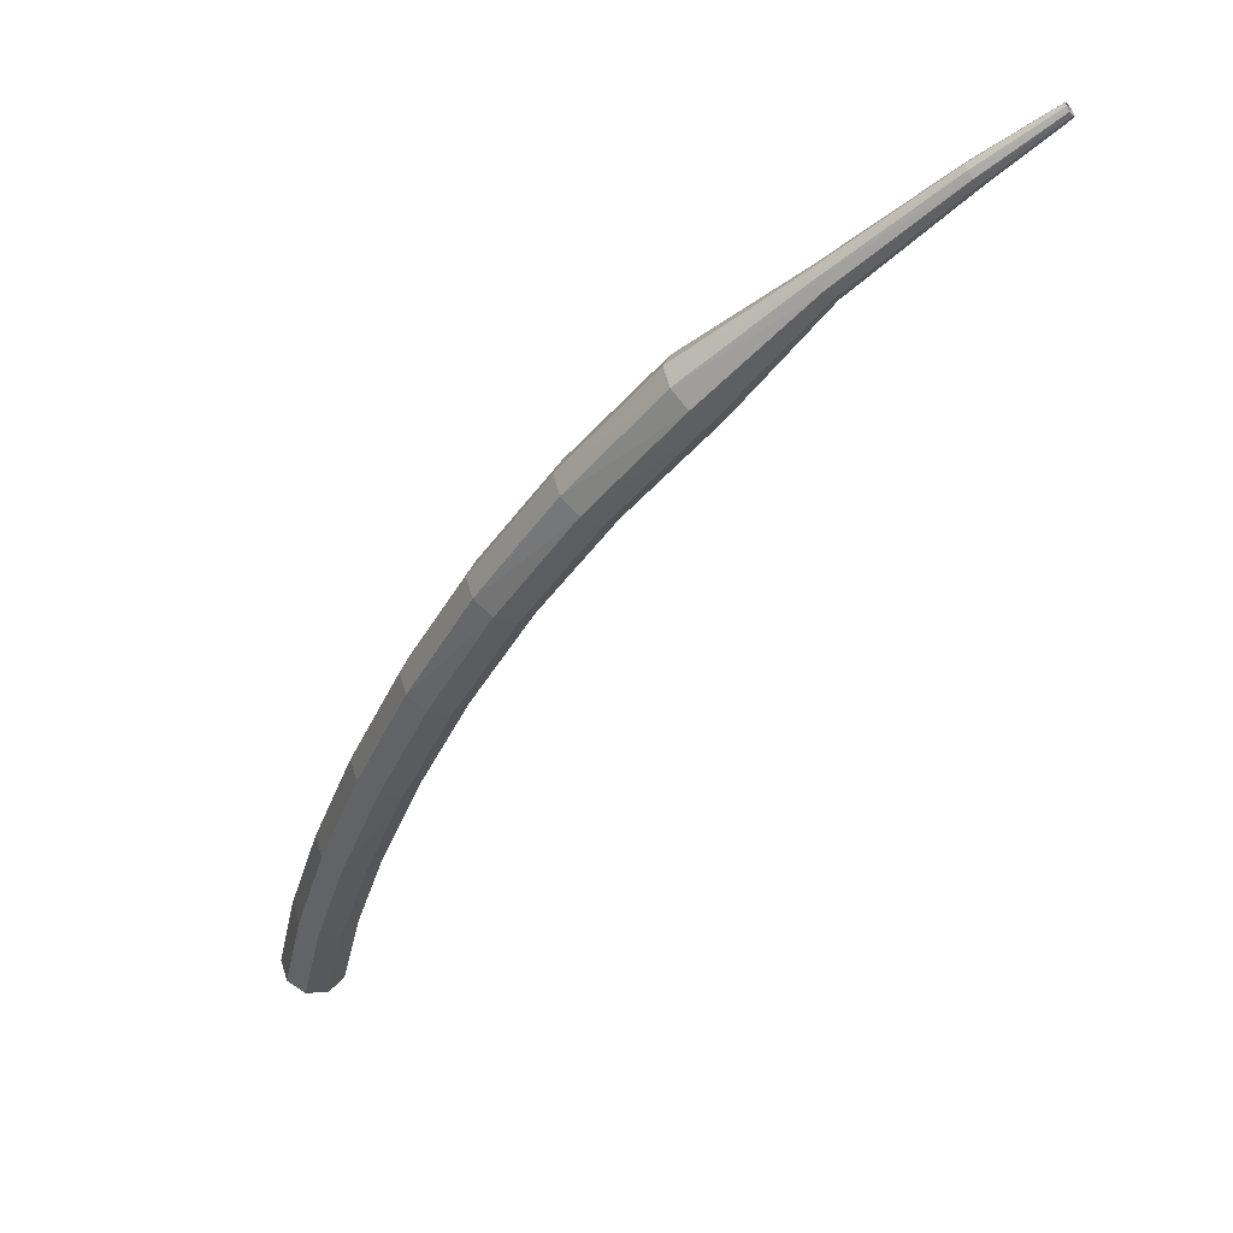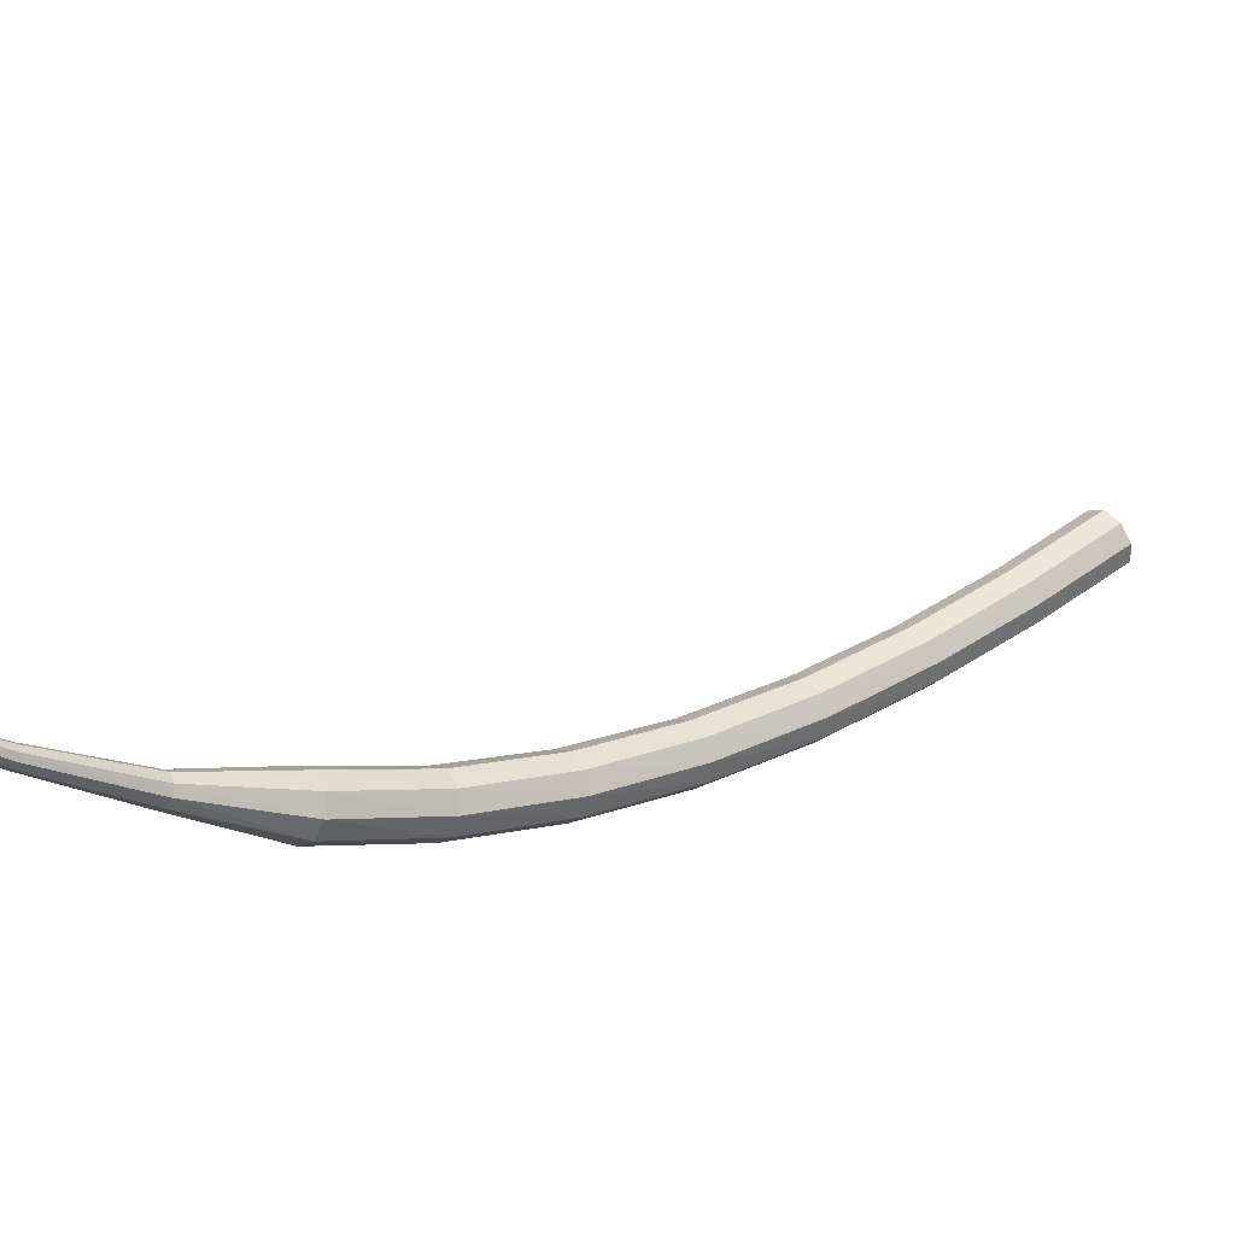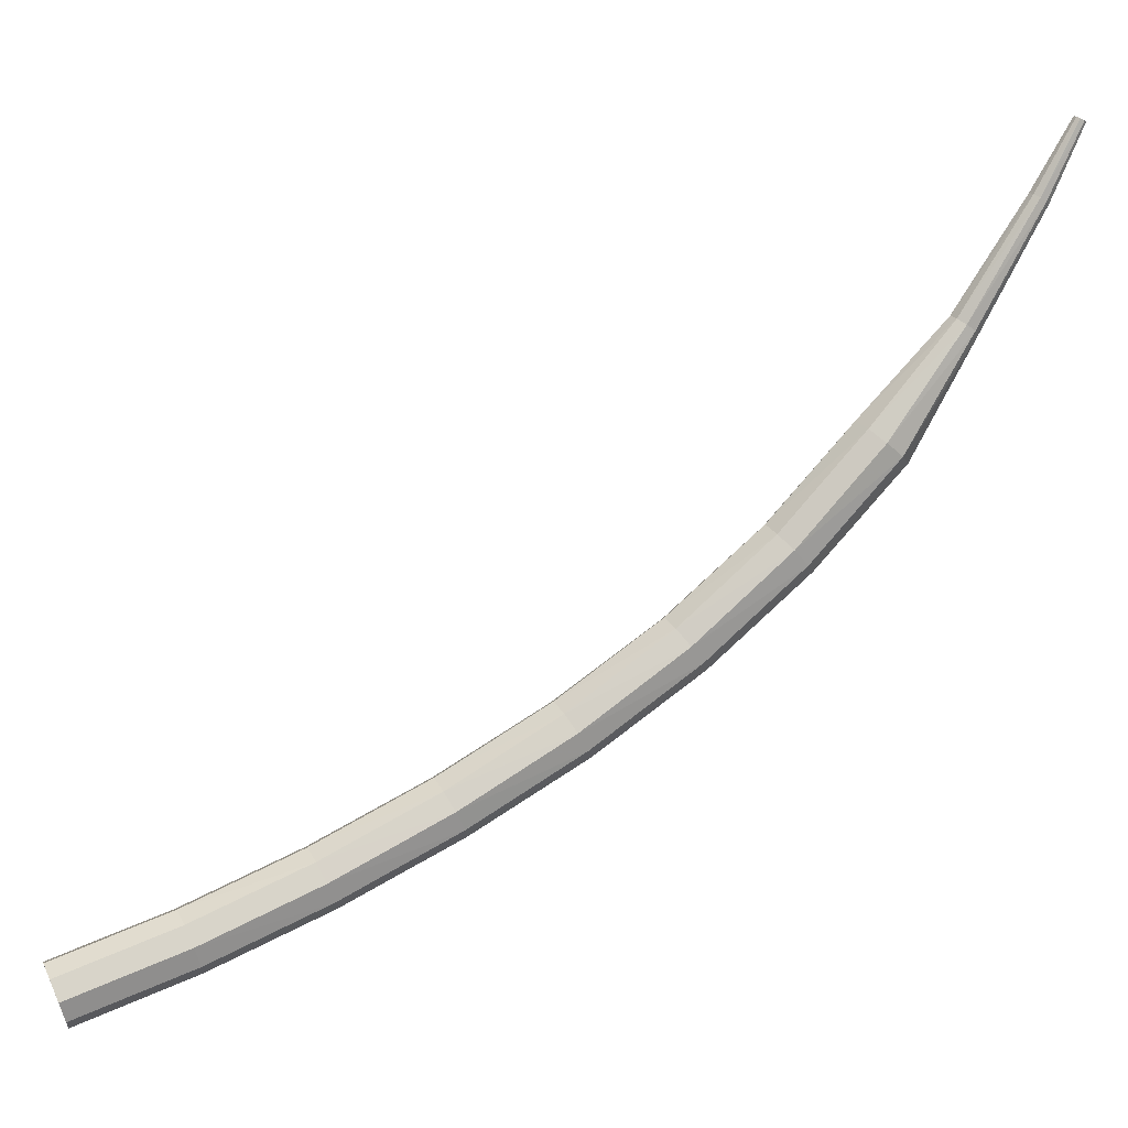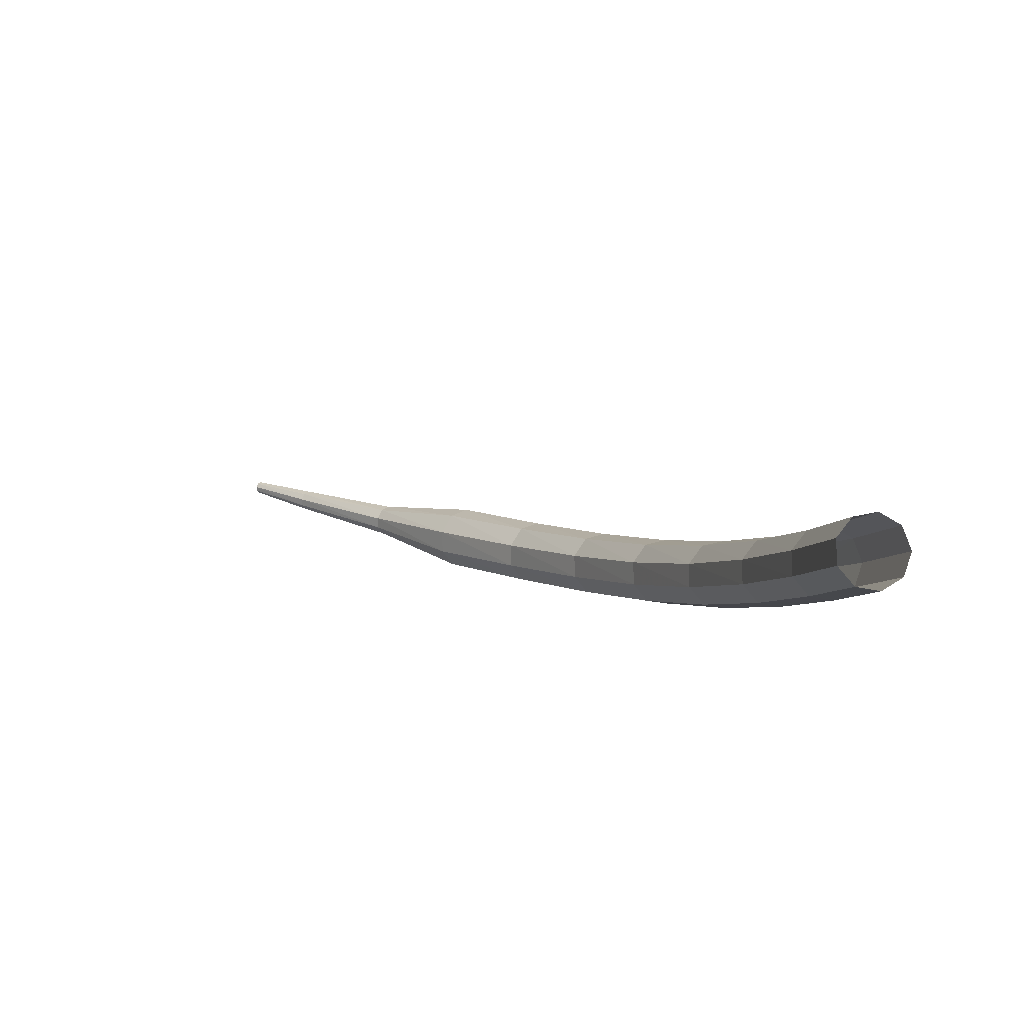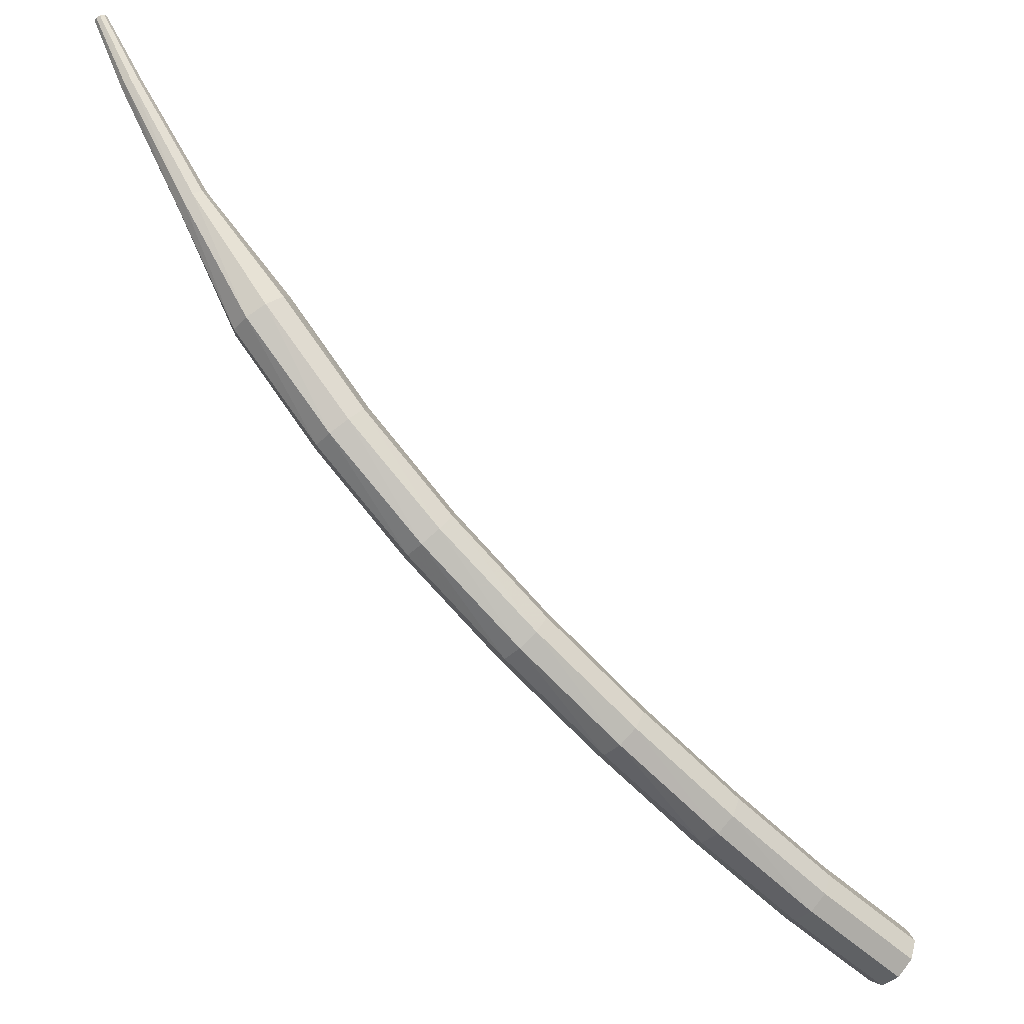
<metadata>
{"format":"obj","ext":"obj","renderer":"f3d","projection":"perspective","resolution":1024,"background":"white","views":[{"elev":-72.6,"azim":-78.1,"up":"+Y"},{"elev":-36.2,"azim":18.4,"up":"+Y"},{"elev":4.6,"azim":-152.9,"up":"+Z"},{"elev":35.0,"azim":102.6,"up":"+Y"},{"elev":-28.2,"azim":3.3,"up":"+Z"}]}
</metadata>
<code>
g tube1
v 123.3 125.6 101.4
v 123.3 125.2 100.6
v 123.7 124.5 100.2
v 124.4 124 100.4
v 124.9 123.7 101
v 125.1 123.9 101.8
v 124.9 124.4 102.4
v 124.3 125.1 102.6
v 123.7 125.5 102.1
v 123.3 125.6 101.4
v 120 122.5 103
v 119.9 122 102.3
v 120.3 121.4 101.9
v 120.9 120.8 102
v 121.5 120.6 102.6
v 121.7 120.8 103.4
v 121.5 121.3 104
v 121 122 104.2
v 120.4 122.4 103.8
v 120 122.5 103
v 116.5 119.3 105
v 116.5 118.9 104.3
v 116.8 118.2 103.9
v 117.4 117.6 104
v 118 117.4 104.6
v 118.3 117.6 105.4
v 118.1 118.2 106
v 117.6 118.9 106.1
v 117 119.3 105.7
v 116.5 119.3 105
v 113.1 116.3 107.3
v 113 115.9 106.6
v 113.3 115.2 106.2
v 113.9 114.6 106.4
v 114.5 114.3 106.9
v 114.8 114.6 107.7
v 114.7 115.2 108.3
v 114.2 115.9 108.4
v 113.6 116.4 108
v 113.1 116.3 107.3
v 109.7 113.6 110
v 109.5 113.1 109.3
v 109.8 112.4 108.9
v 110.4 111.7 109.1
v 111 111.5 109.6
v 111.4 111.8 110.3
v 111.3 112.5 110.9
v 110.9 113.2 111
v 110.2 113.6 110.6
v 109.7 113.6 110
v 106.4 111.2 113
v 106.2 110.6 112.3
v 106.4 109.9 112
v 107 109.2 112.1
v 107.6 109 112.6
v 108.1 109.3 113.3
v 108.1 110 113.8
v 107.7 110.8 113.9
v 107 111.2 113.6
v 106.4 111.2 113
v 103.4 109 116.3
v 103.1 108.5 115.8
v 103.2 107.7 115.5
v 103.8 107.1 115.6
v 104.5 106.9 116
v 105 107.2 116.6
v 105.1 107.9 117.1
v 104.7 108.7 117.2
v 104 109.1 116.9
v 103.4 109 116.3
v 100.6 107.3 120.1
v 100.2 106.7 119.6
v 100.3 105.9 119.4
v 100.8 105.2 119.5
v 101.6 105 119.9
v 102.1 105.4 120.4
v 102.3 106.1 120.8
v 101.9 106.9 120.9
v 101.3 107.3 120.6
v 100.6 107.3 120.1
v 98.36 105.3 124.3
v 98.13 105 124.1
v 98.15 104.6 124
v 98.4 104.2 124
v 98.77 104.1 124.2
v 99.09 104.3 124.5
v 99.2 104.7 124.6
v 99.06 105.1 124.7
v 98.73 105.3 124.6
v 98.36 105.3 124.3
v 96.13 103.9 128.8
v 95.96 103.8 128.7
v 95.95 103.5 128.6
v 96.11 103.2 128.7
v 96.36 103.2 128.8
v 96.59 103.3 128.9
v 96.68 103.5 129
v 96.6 103.8 129
v 96.38 104 129
v 96.13 103.9 128.8
v 94.92 103.3 131.6
v 94.81 103.1 131.6
v 94.79 103 131.5
v 94.88 102.8 131.5
v 95.03 102.8 131.6
v 95.18 102.8 131.7
v 95.24 103 131.7
v 95.2 103.2 131.7
v 95.07 103.3 131.7
v 94.92 103.3 131.6
f 1 2 12
f 12 11 1
f 2 3 13
f 13 12 2
f 3 4 14
f 14 13 3
f 4 5 15
f 15 14 4
f 5 6 16
f 16 15 5
f 6 7 17
f 17 16 6
f 7 8 18
f 18 17 7
f 8 9 19
f 19 18 8
f 9 10 20
f 20 19 9
f 11 12 22
f 22 21 11
f 12 13 23
f 23 22 12
f 13 14 24
f 24 23 13
f 14 15 25
f 25 24 14
f 15 16 26
f 26 25 15
f 16 17 27
f 27 26 16
f 17 18 28
f 28 27 17
f 18 19 29
f 29 28 18
f 19 20 30
f 30 29 19
f 21 22 32
f 32 31 21
f 22 23 33
f 33 32 22
f 23 24 34
f 34 33 23
f 24 25 35
f 35 34 24
f 25 26 36
f 36 35 25
f 26 27 37
f 37 36 26
f 27 28 38
f 38 37 27
f 28 29 39
f 39 38 28
f 29 30 40
f 40 39 29
f 31 32 42
f 42 41 31
f 32 33 43
f 43 42 32
f 33 34 44
f 44 43 33
f 34 35 45
f 45 44 34
f 35 36 46
f 46 45 35
f 36 37 47
f 47 46 36
f 37 38 48
f 48 47 37
f 38 39 49
f 49 48 38
f 39 40 50
f 50 49 39
f 41 42 52
f 52 51 41
f 42 43 53
f 53 52 42
f 43 44 54
f 54 53 43
f 44 45 55
f 55 54 44
f 45 46 56
f 56 55 45
f 46 47 57
f 57 56 46
f 47 48 58
f 58 57 47
f 48 49 59
f 59 58 48
f 49 50 60
f 60 59 49
f 51 52 62
f 62 61 51
f 52 53 63
f 63 62 52
f 53 54 64
f 64 63 53
f 54 55 65
f 65 64 54
f 55 56 66
f 66 65 55
f 56 57 67
f 67 66 56
f 57 58 68
f 68 67 57
f 58 59 69
f 69 68 58
f 59 60 70
f 70 69 59
f 61 62 72
f 72 71 61
f 62 63 73
f 73 72 62
f 63 64 74
f 74 73 63
f 64 65 75
f 75 74 64
f 65 66 76
f 76 75 65
f 66 67 77
f 77 76 66
f 67 68 78
f 78 77 67
f 68 69 79
f 79 78 68
f 69 70 80
f 80 79 69
f 71 72 82
f 82 81 71
f 72 73 83
f 83 82 72
f 73 74 84
f 84 83 73
f 74 75 85
f 85 84 74
f 75 76 86
f 86 85 75
f 76 77 87
f 87 86 76
f 77 78 88
f 88 87 77
f 78 79 89
f 89 88 78
f 79 80 90
f 90 89 79
f 81 82 92
f 92 91 81
f 82 83 93
f 93 92 82
f 83 84 94
f 94 93 83
f 84 85 95
f 95 94 84
f 85 86 96
f 96 95 85
f 86 87 97
f 97 96 86
f 87 88 98
f 98 97 87
f 88 89 99
f 99 98 88
f 89 90 100
f 100 99 89
f 91 92 102
f 102 101 91
f 92 93 103
f 103 102 92
f 93 94 104
f 104 103 93
f 94 95 105
f 105 104 94
f 95 96 106
f 106 105 95
f 96 97 107
f 107 106 96
f 97 98 108
f 108 107 97
f 98 99 109
f 109 108 98
f 99 100 110
f 110 109 99
g

</code>
